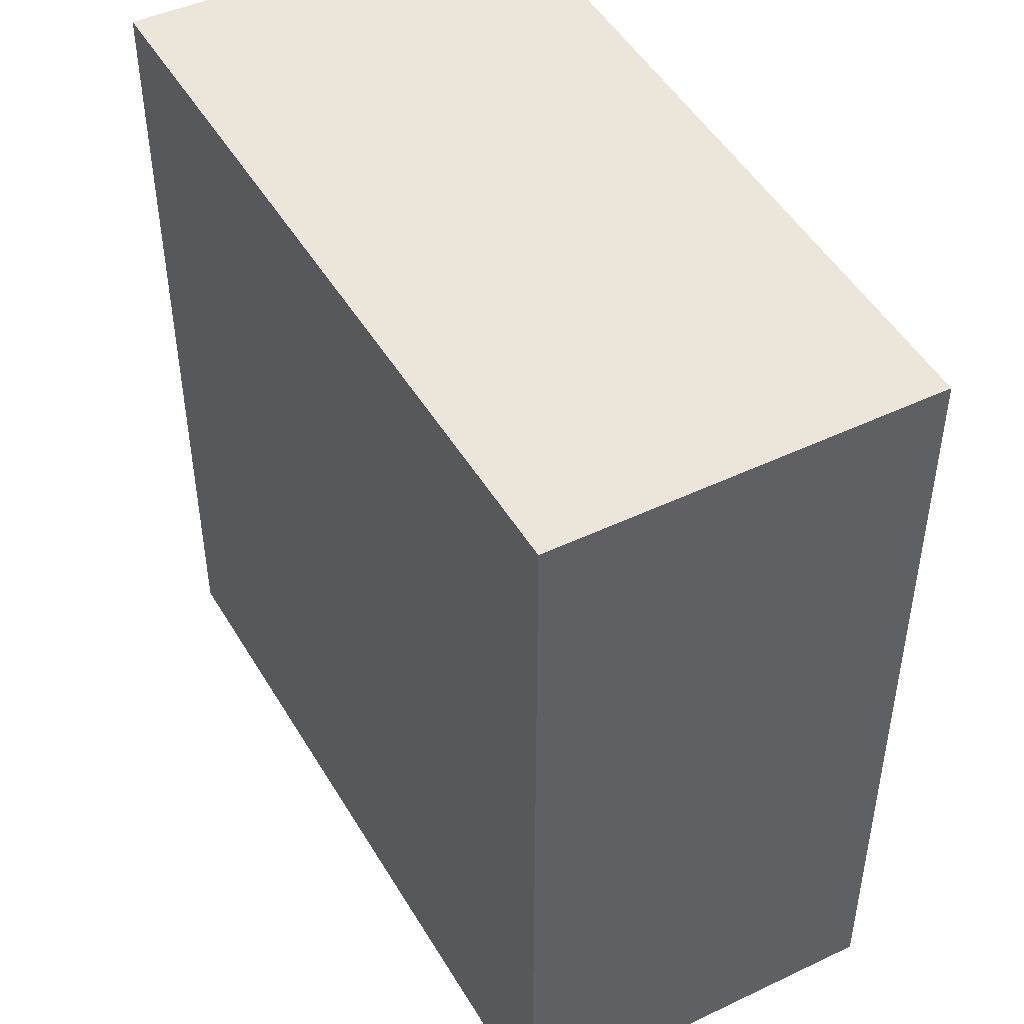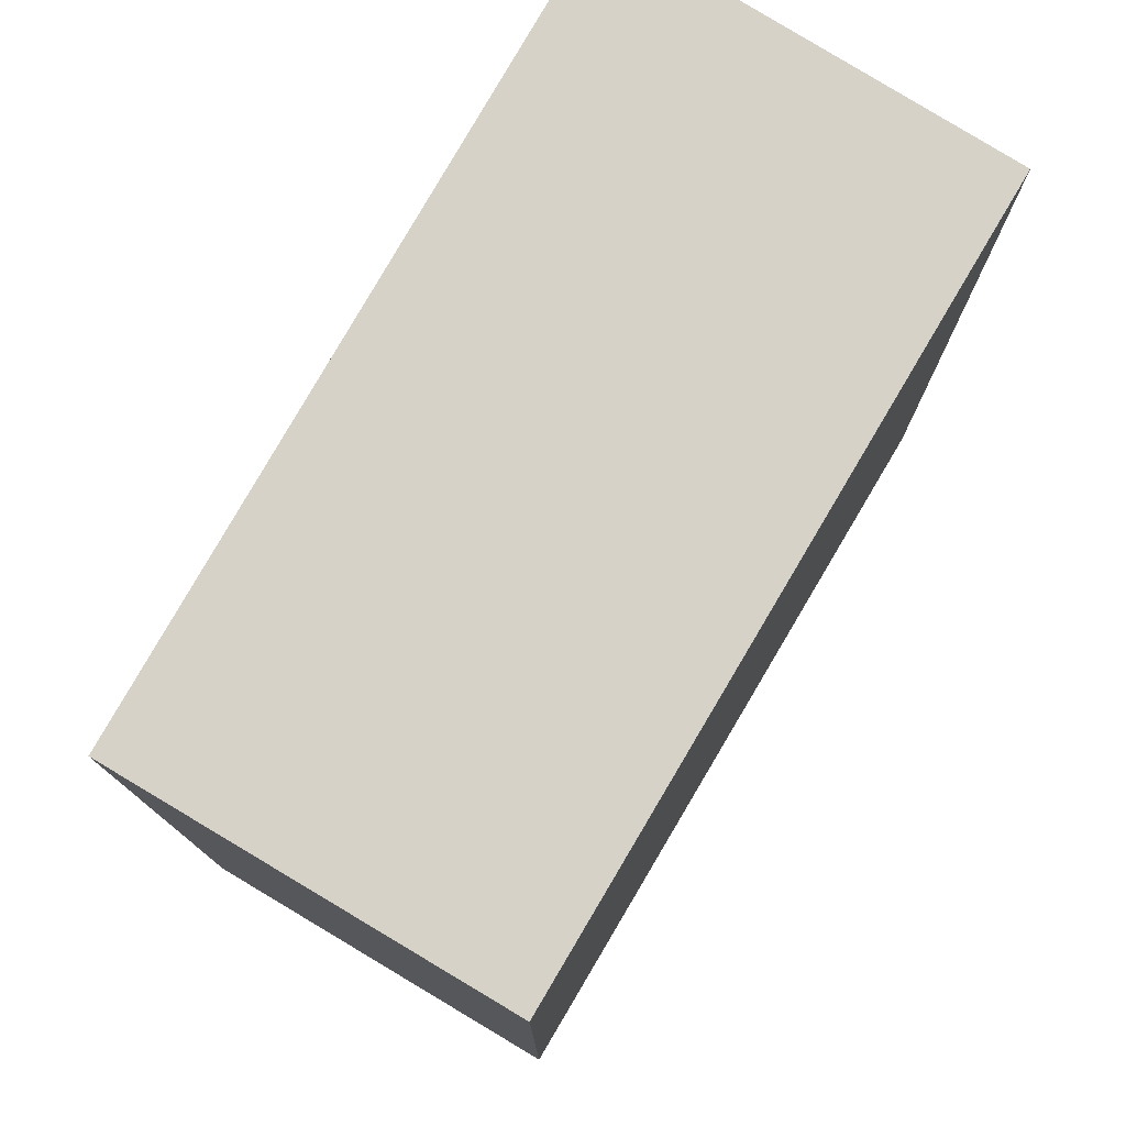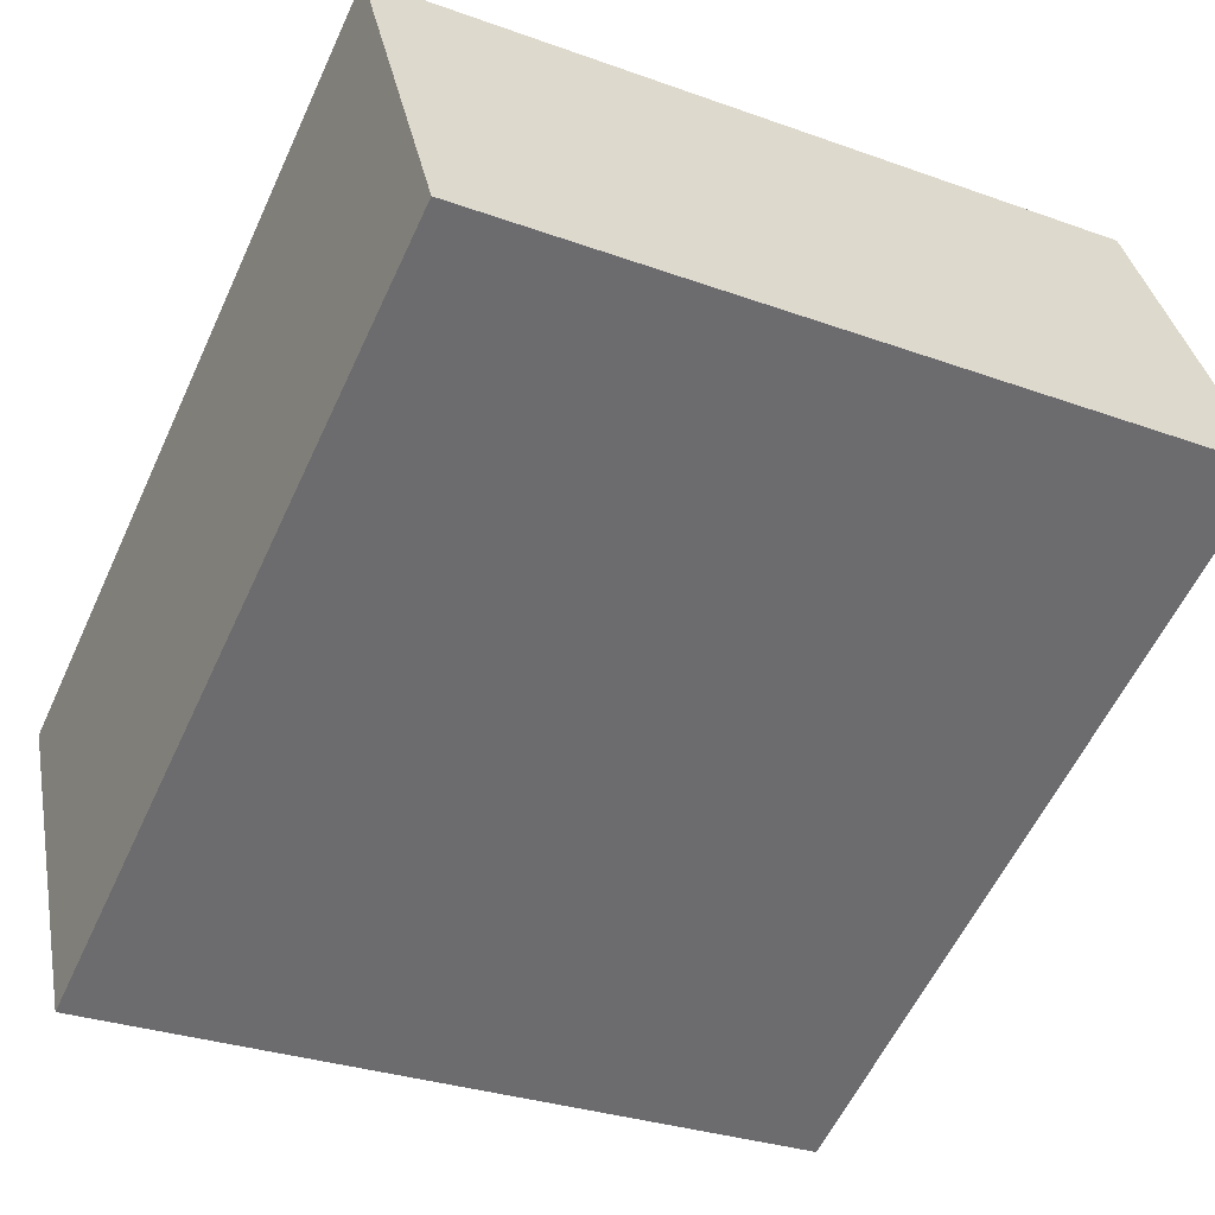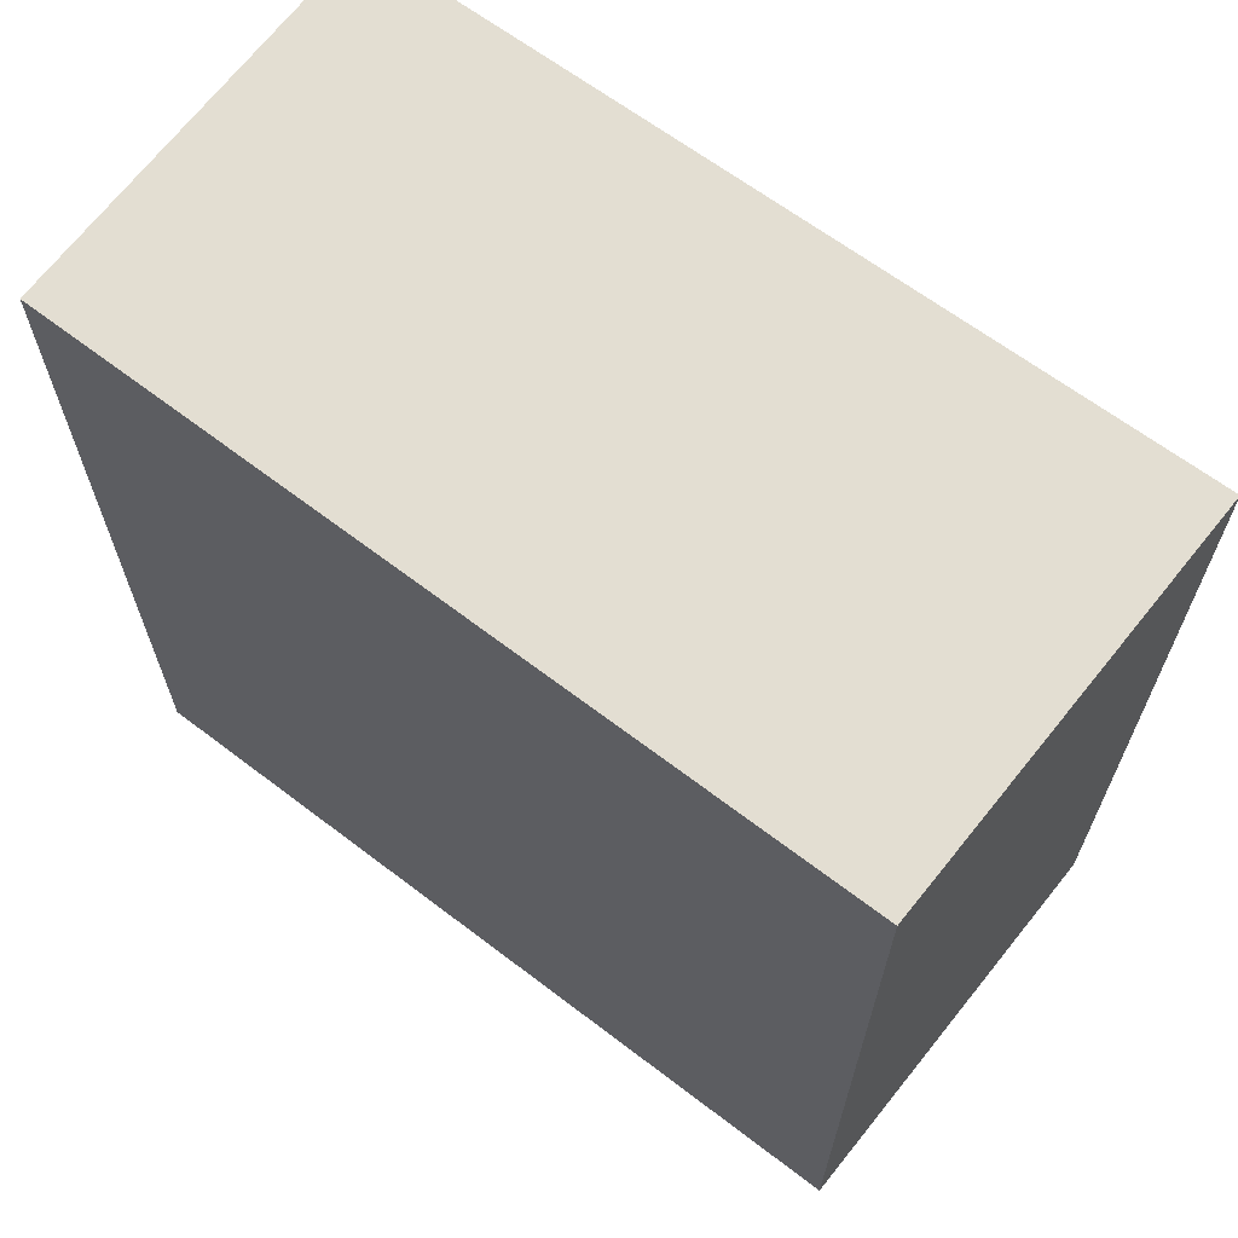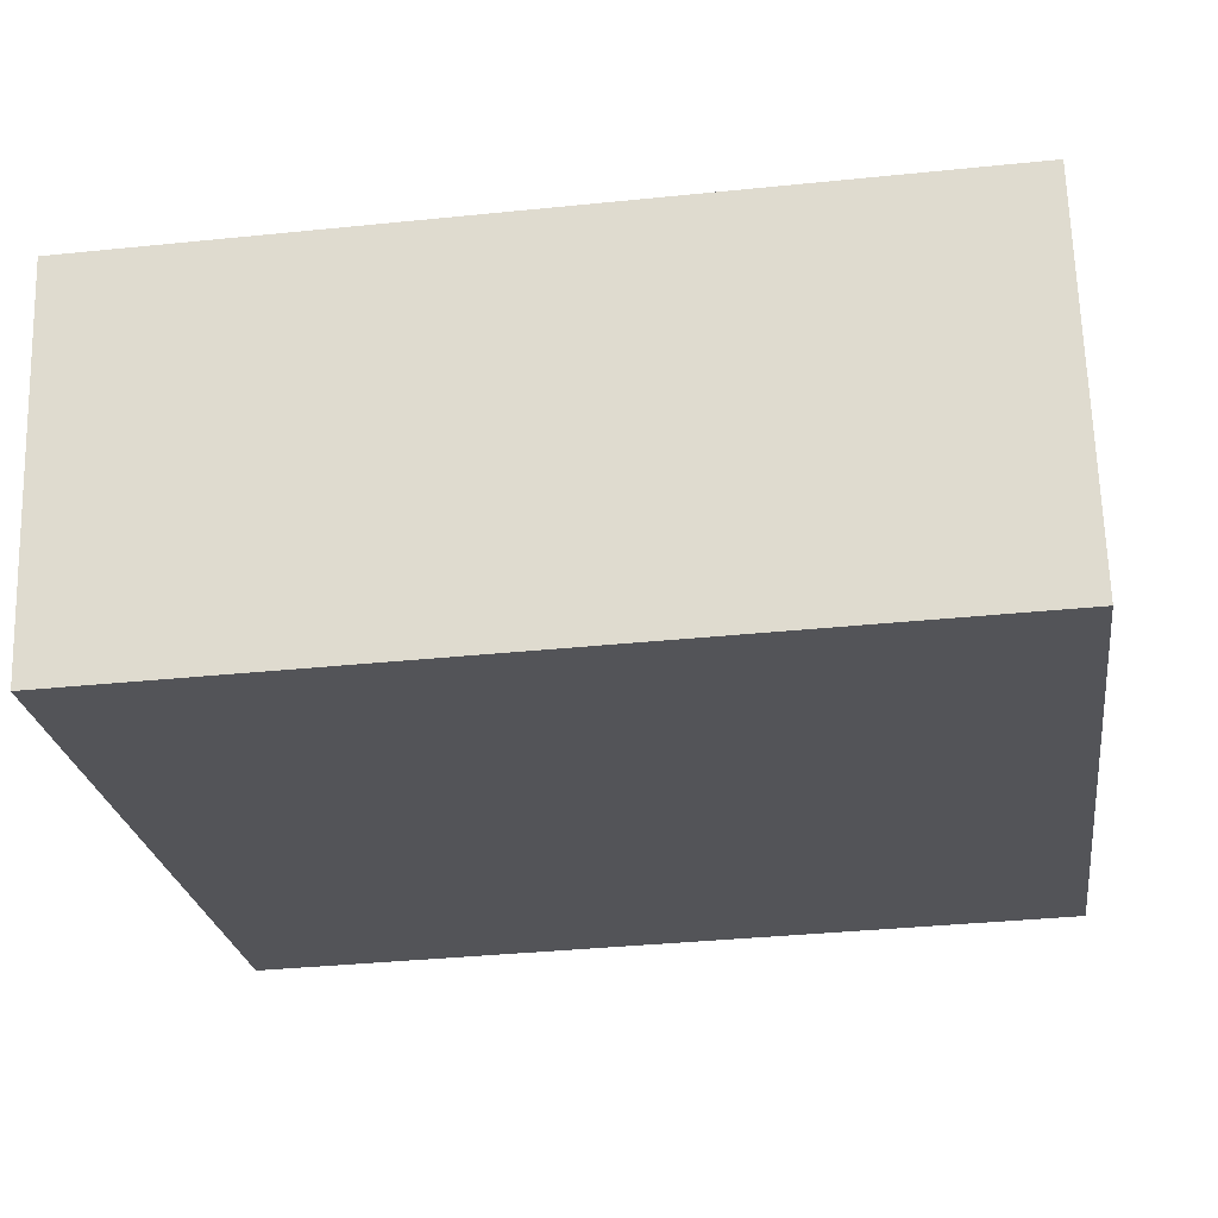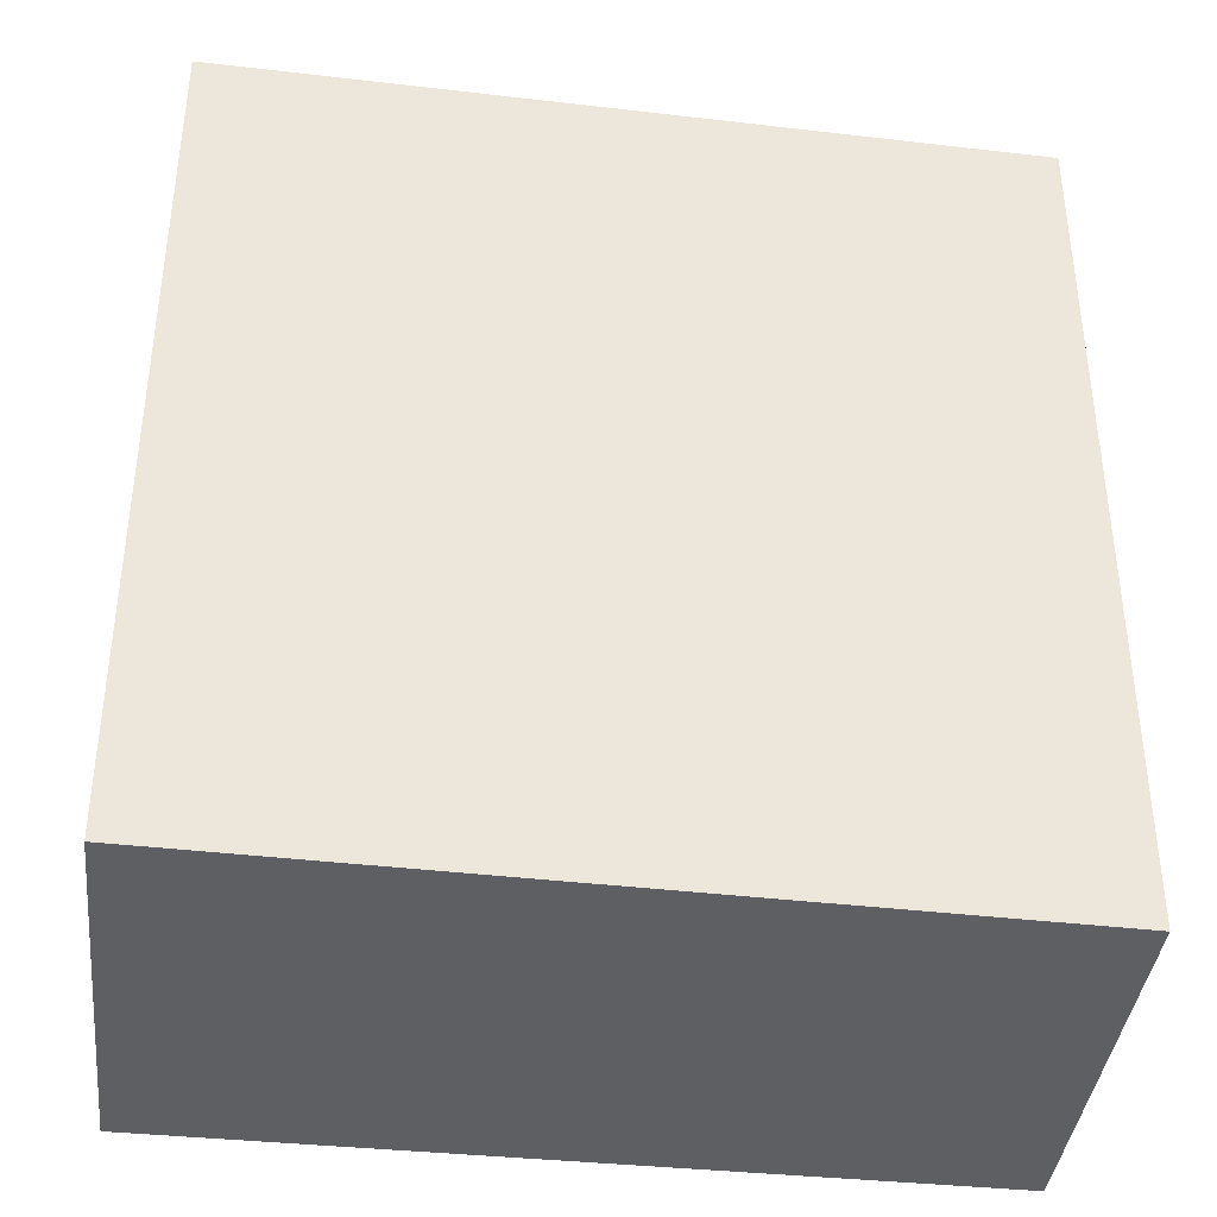
<metadata>
{"format":"obj","ext":"obj","renderer":"f3d","projection":"perspective","resolution":1024,"background":"white","views":[{"elev":47.5,"azim":74.3,"up":"+Y"},{"elev":77.9,"azim":133.3,"up":"+Y"},{"elev":-58.7,"azim":155.2,"up":"+Z"},{"elev":67.5,"azim":-130.0,"up":"+Y"},{"elev":-36.3,"azim":97.6,"up":"+Z"},{"elev":-39.9,"azim":5.4,"up":"+Y"}]}
</metadata>
<code>
v  0 3.113 1.906e-16
v  3.111 3.113 0.774
v  2.798 3.113 -0.629
v  0.291 3.113 1.46
v  2.798 3.852e-17 -0.629
v  0 0 0
v  0.291 -8.94e-17 1.46
v  3.111 -4.739e-17 0.774
g defaultobject
f 1 2 3
f 2 1 4
f 5 1 3
f 1 5 6
f 6 4 1
f 4 6 7
f 7 2 4
f 2 7 8
f 8 3 2
f 3 8 5
f 8 6 5
f 6 8 7

</code>
